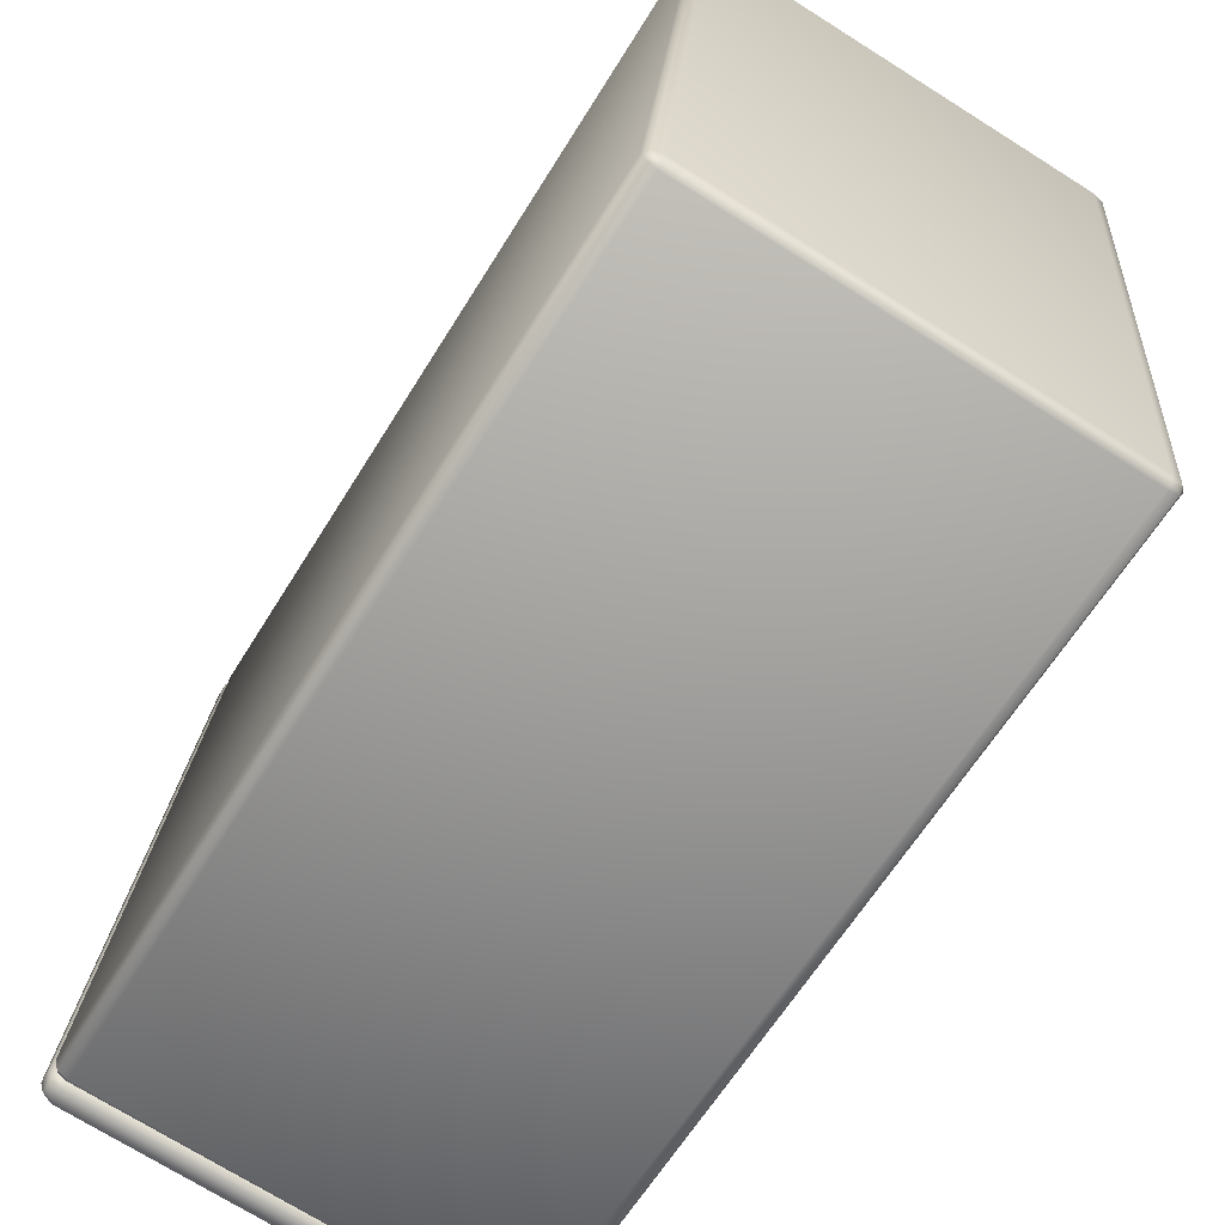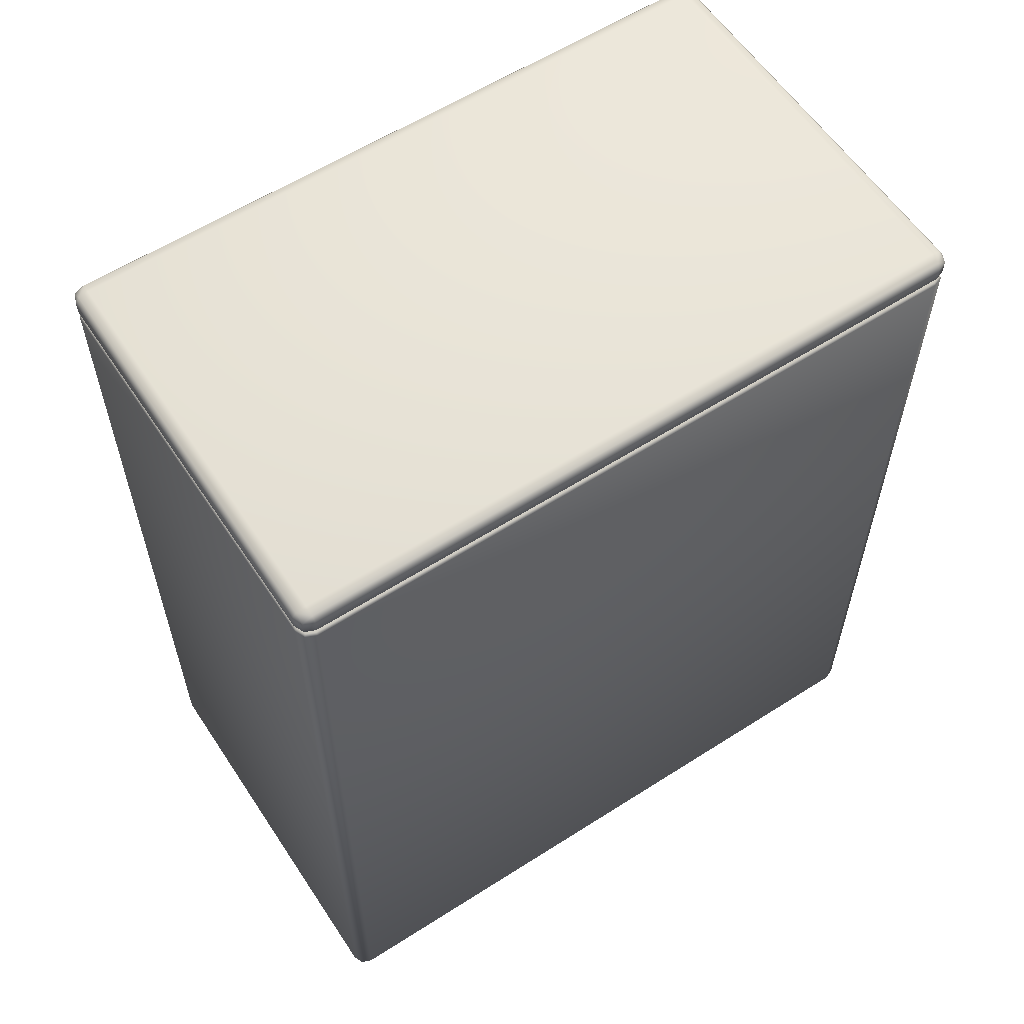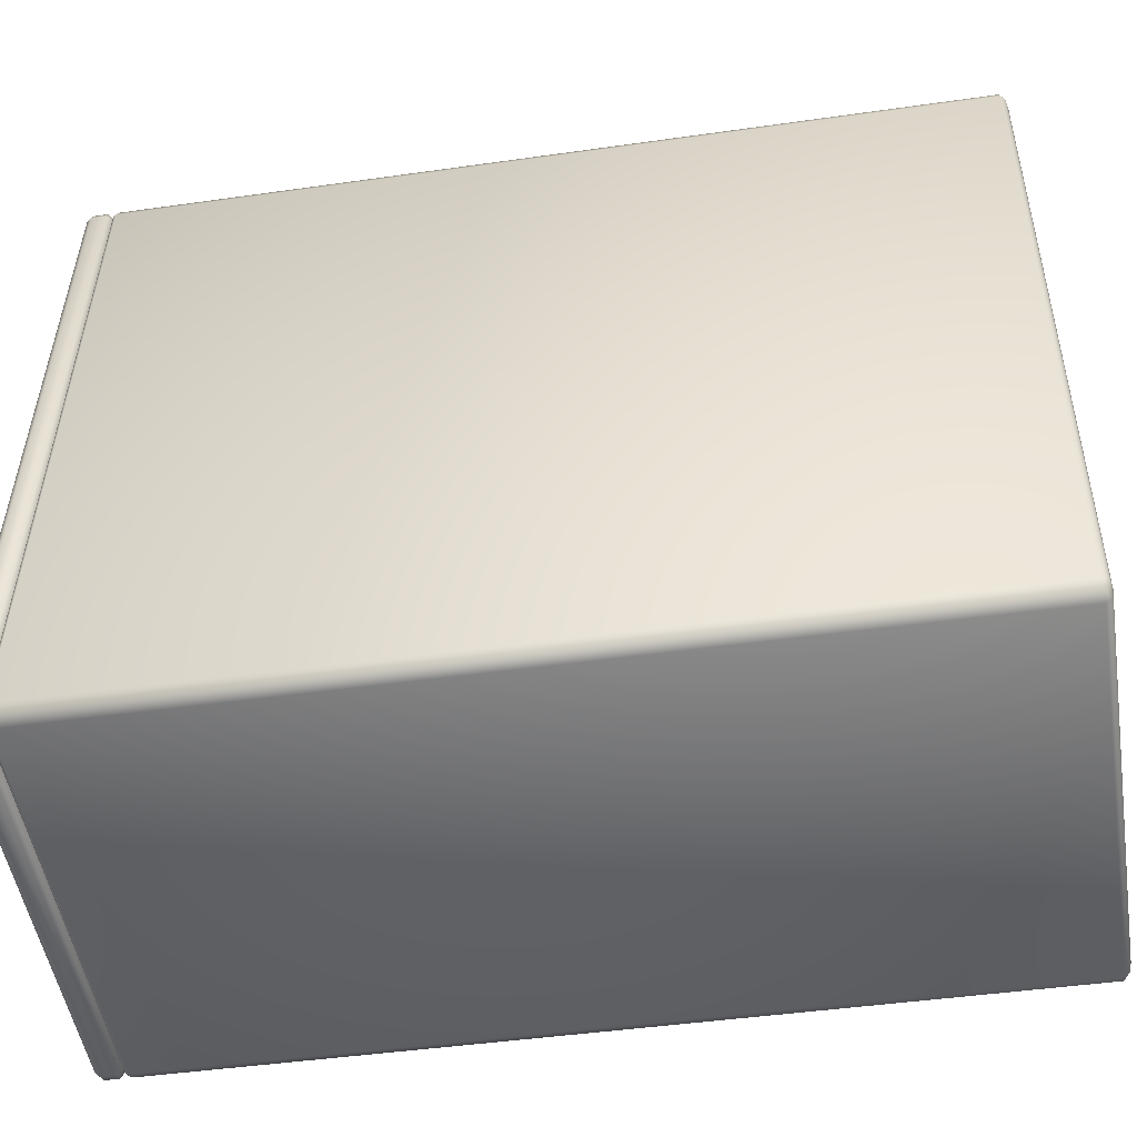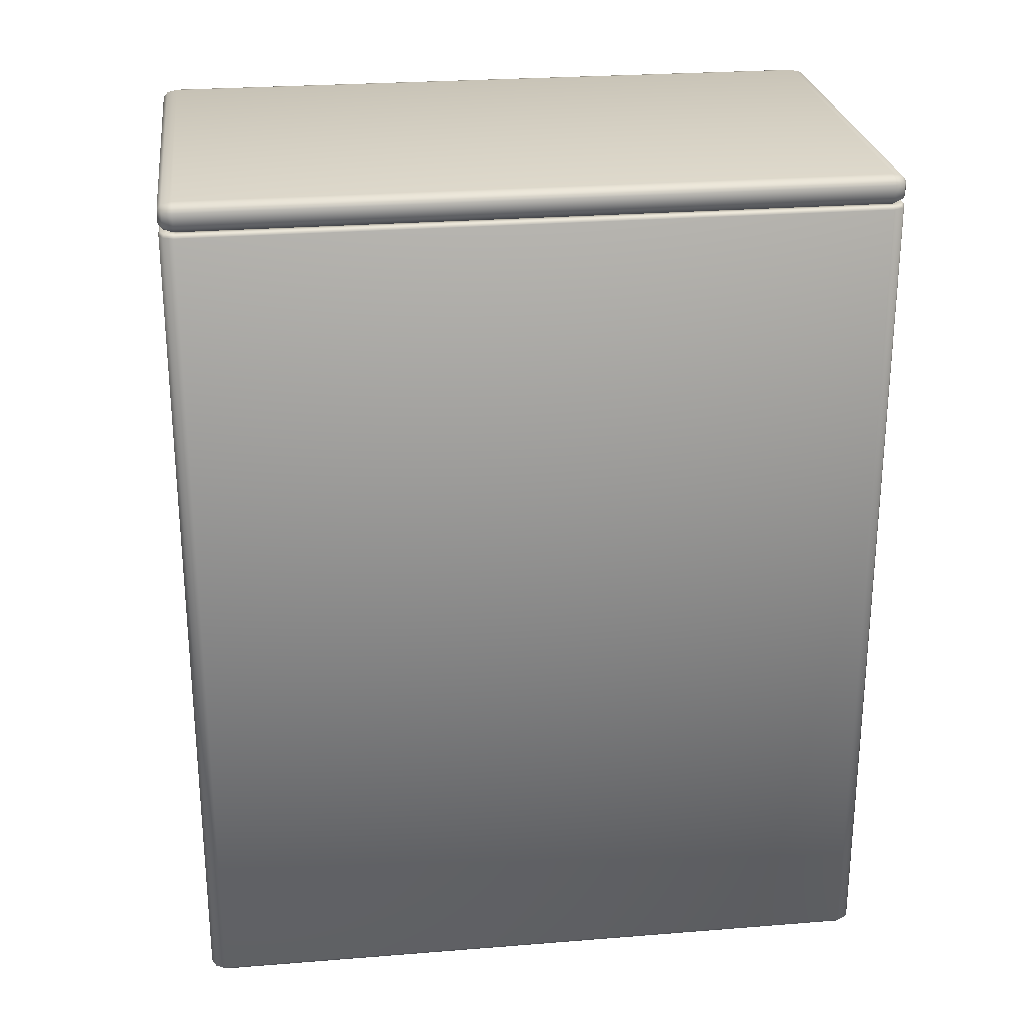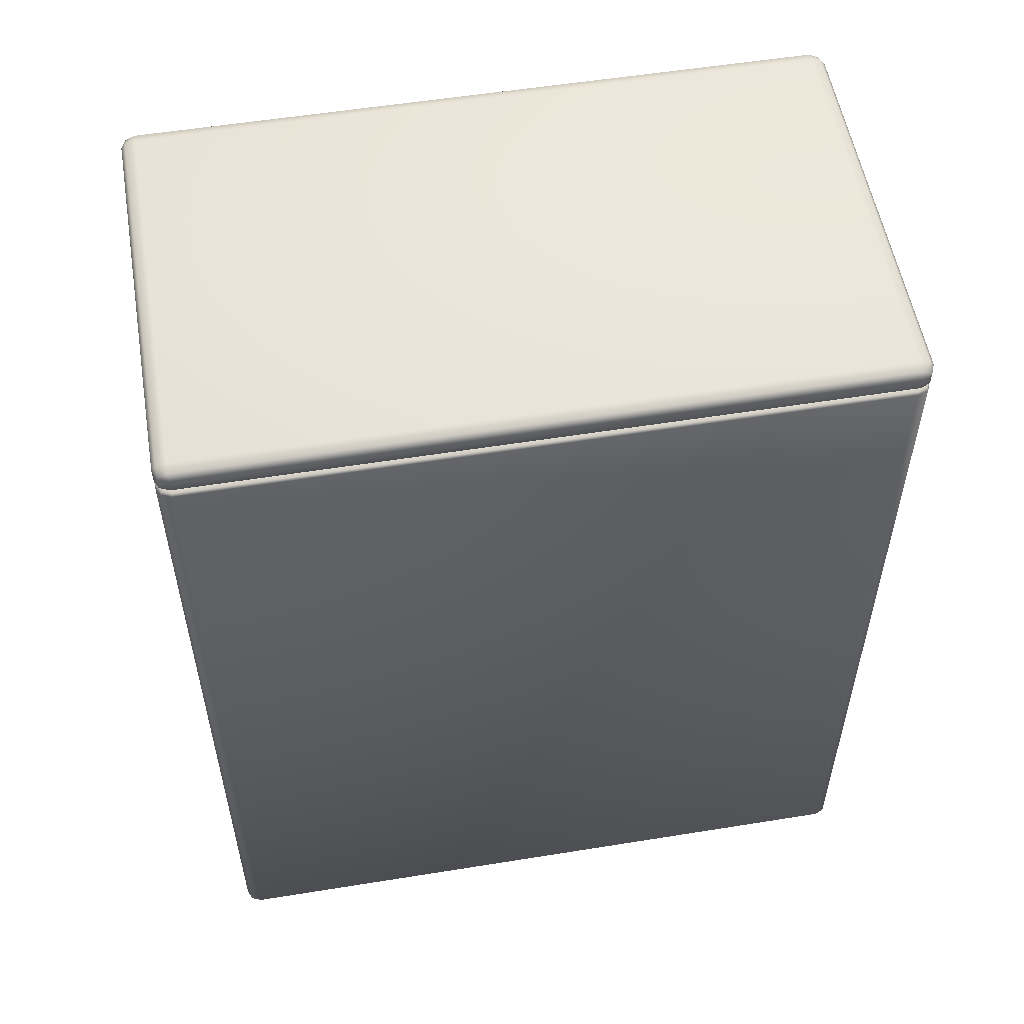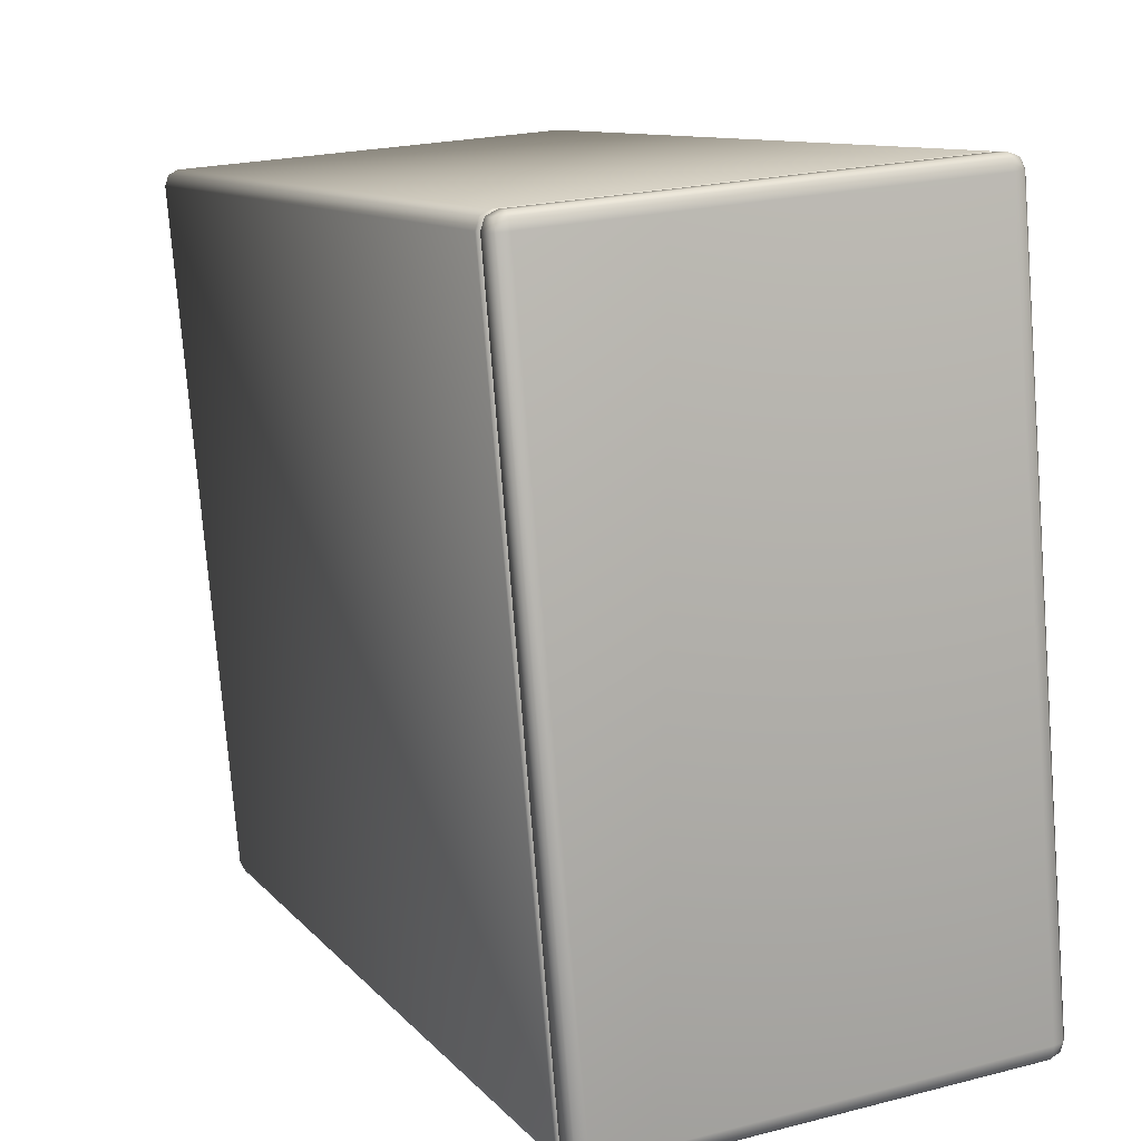
<metadata>
{"format":"obj","ext":"obj","renderer":"f3d","projection":"perspective","resolution":1024,"background":"white","views":[{"elev":-63.6,"azim":-31.7,"up":"+Z"},{"elev":59.0,"azim":-118.4,"up":"+Y"},{"elev":-45.6,"azim":-80.7,"up":"+Z"},{"elev":25.8,"azim":-92.3,"up":"+Y"},{"elev":54.8,"azim":85.3,"up":"+Y"},{"elev":10.3,"azim":157.0,"up":"+Z"}]}
</metadata>
<code>
g default
v -305.8 29.76 -472.7
v -305.3 29.5 -472.7
v -305.3 29.76 -472.2
v -305.7 29.58 -472.7
v -305.3 29.58 -472.4
v -305.7 29.76 -472.4
v -305.8 30 -472.7
v -305.3 30 -472.2
v -305.7 30 -472.4
v -307.9 29.76 -496.6
v -307.4 29.5 -496.6
v -307.5 29.76 -497.1
v -307.8 29.58 -496.6
v -307.4 29.58 -497
v -307.8 29.76 -497
v -307.9 30 -496.6
v -307.5 30 -497.1
v -307.8 30 -497
v -305.8 30.24 -472.7
v -305.3 30.5 -472.7
v -305.3 30.24 -472.2
v -305.7 30.42 -472.7
v -305.3 30.42 -472.4
v -305.7 30.24 -472.4
v -307.9 30.24 -496.6
v -307.4 30.5 -496.6
v -307.5 30.24 -497.1
v -307.8 30.42 -496.6
v -307.4 30.42 -497
v -307.8 30.24 -497
v -290.9 29.76 -474
v -291.4 29.5 -474
v -291.3 29.76 -473.5
v -291 29.58 -474
v -291.4 29.58 -473.6
v -291 29.76 -473.6
v -290.9 30 -474
v -291.3 30 -473.5
v -291 30 -473.6
v -293 29.76 -497.9
v -293.5 29.5 -497.9
v -293.5 29.76 -498.4
v -293.1 29.58 -497.9
v -293.5 29.58 -498.2
v -293.1 29.76 -498.2
v -293 30 -497.9
v -293.5 30 -498.4
v -293.1 30 -498.2
v -290.9 30.24 -474
v -291.4 30.5 -474
v -291.3 30.24 -473.5
v -291 30.42 -474
v -291.4 30.42 -473.6
v -291 30.24 -473.6
v -293 30.24 -497.9
v -293.5 30.5 -497.9
v -293.5 30.24 -498.4
v -293.1 30.42 -497.9
v -293.5 30.42 -498.2
v -293.1 30.24 -498.2
g basket01_lid
g default
v -305.8 0.2581 -472.7
v -305.3 0.001851 -472.7
v -305.3 0.2581 -472.2
v -305.7 0.0769 -472.7
v -305.3 0.0769 -472.4
v -305.7 0.2581 -472.4
v -305.2 1.125 -472.9
v -305.3 1.258 -472.8
v -305.2 1.258 -472.7
v -305.3 1.175 -472.9
v -305.2 1.175 -472.8
v -305.3 1.258 -472.8
v -305.8 29.4 -472.7
v -305.3 29.4 -472.2
v -305.7 29.4 -472.4
v -305.3 29.4 -472.8
v -305.2 29.4 -472.7
v -305.3 29.4 -472.8
v -305.2 29.5 -472.7
v -305.4 29.5 -472.7
v -305.4 29.5 -472.8
v -305.3 29.5 -472.3
v -305.6 29.5 -472.4
v -305.8 29.5 -472.7
v -307.9 0.2581 -496.6
v -307.4 0.001851 -496.6
v -307.5 0.2581 -497.1
v -307.8 0.0769 -496.6
v -307.4 0.0769 -497
v -307.8 0.2581 -497
v -307.3 1.125 -496.5
v -307.4 1.258 -496.6
v -307.3 1.258 -496.7
v -307.4 1.175 -496.5
v -307.3 1.175 -496.6
v -307.4 1.258 -496.6
v -307.9 29.4 -496.6
v -307.5 29.4 -497.1
v -307.8 29.4 -497
v -307.4 29.4 -496.6
v -307.3 29.4 -496.7
v -307.4 29.4 -496.6
v -307.3 29.5 -496.7
v -307.4 29.5 -496.7
v -307.5 29.5 -496.6
v -307.4 29.5 -497.1
v -307.7 29.5 -496.9
v -307.9 29.5 -496.6
v -290.9 0.2581 -474
v -291.4 0.001849 -474
v -291.3 0.2581 -473.5
v -291 0.0769 -474
v -291.4 0.0769 -473.6
v -291 0.2581 -473.6
v -291.5 1.125 -474.1
v -291.4 1.258 -474
v -291.5 1.258 -473.9
v -291.4 1.175 -474.1
v -291.5 1.175 -474
v -291.4 1.258 -474
v -290.9 29.4 -474
v -291.3 29.4 -473.5
v -291 29.4 -473.6
v -291.4 29.4 -474
v -291.5 29.4 -473.9
v -291.4 29.4 -474
v -291.5 29.5 -473.9
v -291.4 29.5 -473.9
v -291.3 29.5 -474
v -291.4 29.5 -473.5
v -291.1 29.5 -473.7
v -290.9 29.5 -474
v -293 0.2581 -497.9
v -293.5 0.001849 -497.9
v -293.5 0.2581 -498.4
v -293.1 0.0769 -497.9
v -293.5 0.0769 -498.2
v -293.1 0.2581 -498.2
v -293.6 1.125 -497.7
v -293.5 1.258 -497.8
v -293.6 1.258 -497.9
v -293.5 1.175 -497.7
v -293.6 1.175 -497.8
v -293.5 1.258 -497.8
v -293 29.4 -497.9
v -293.5 29.4 -498.4
v -293.1 29.4 -498.2
v -293.5 29.4 -497.8
v -293.6 29.4 -497.9
v -293.5 29.4 -497.8
v -293.6 29.5 -497.9
v -293.4 29.5 -497.9
v -293.4 29.5 -497.8
v -293.5 29.5 -498.3
v -293.2 29.5 -498.2
v -293 29.5 -497.9
g basket01
f 64 62 65
f 66 65 63
f 65 66 64
f 61 64 66
f 67 70 71
f 71 72 69
f 72 71 70
f 70 68 72
f 73 61 66 75
f 75 66 63 74
f 78 72 68 76
f 77 69 72 78
f 80 83 82 79
f 81 84 83 80
f 76 81 80 78
f 78 80 79 77
f 75 83 84 73
f 74 82 83 75
f 86 88 89
f 89 90 87
f 90 89 88
f 88 85 90
f 94 91 95
f 96 95 93
f 95 96 94
f 92 94 96
f 85 97 99 90
f 90 99 98 87
f 96 102 100 92
f 93 101 102 96
f 107 104 103 106
f 108 105 104 107
f 105 100 102 104
f 104 102 101 103
f 107 99 97 108
f 106 98 99 107
f 110 112 113
f 113 114 111
f 114 113 112
f 112 109 114
f 118 115 119
f 120 119 117
f 119 120 118
f 116 118 120
f 109 121 123 114
f 114 123 122 111
f 120 126 124 116
f 117 125 126 120
f 131 128 127 130
f 132 129 128 131
f 129 124 126 128
f 128 126 125 127
f 131 123 121 132
f 130 122 123 131
f 136 134 137
f 138 137 135
f 137 138 136
f 133 136 138
f 139 142 143
f 143 144 141
f 144 143 142
f 142 140 144
f 145 133 138 147
f 147 138 135 146
f 150 144 140 148
f 149 141 144 150
f 152 155 154 151
f 153 156 155 152
f 148 153 152 150
f 150 152 151 149
f 147 155 156 145
f 146 154 155 147
f 61 85 88 64
f 64 88 86 62
f 67 91 94 70
f 70 94 92 68
f 85 61 73 97
f 68 92 100 76
f 81 105 108 84
f 76 100 105 81
f 84 108 97 73
f 112 136 133 109
f 110 134 136 112
f 118 142 139 115
f 116 140 142 118
f 109 133 145 121
f 124 148 140 116
f 132 156 153 129
f 129 153 148 124
f 121 145 156 132
f 65 113 111 63
f 62 110 113 65
f 71 119 115 67
f 69 117 119 71
f 63 111 122 74
f 77 125 117 69
f 82 130 127 79
f 79 127 125 77
f 74 122 130 82
f 87 135 137 89
f 89 137 134 86
f 91 139 143 95
f 95 143 141 93
f 98 146 135 87
f 93 141 149 101
f 103 151 154 106
f 101 149 151 103
f 106 154 146 98
f 86 134 110 62
f 67 115 139 91
f 4 2 5
f 6 5 3
f 5 6 4
f 1 4 6
f 7 1 6 9
f 9 6 3 8
f 11 13 14
f 14 15 12
f 15 14 13
f 13 10 15
f 10 16 18 15
f 15 18 17 12
f 20 22 23
f 23 24 21
f 24 23 22
f 22 19 24
f 19 7 9 24
f 24 9 8 21
f 28 26 29
f 30 29 27
f 29 30 28
f 25 28 30
f 16 25 30 18
f 18 30 27 17
f 32 34 35
f 35 36 33
f 36 35 34
f 34 31 36
f 31 37 39 36
f 36 39 38 33
f 43 41 44
f 45 44 42
f 44 45 43
f 40 43 45
f 46 40 45 48
f 48 45 42 47
f 52 50 53
f 54 53 51
f 53 54 52
f 49 52 54
f 37 49 54 39
f 39 54 51 38
f 56 58 59
f 59 60 57
f 60 59 58
f 58 55 60
f 55 46 48 60
f 60 48 47 57
f 5 35 33 3
f 2 32 35 5
f 3 33 38 8
f 12 42 44 14
f 14 44 41 11
f 17 47 42 12
f 21 51 53 23
f 23 53 50 20
f 8 38 51 21
f 29 59 57 27
f 26 56 59 29
f 27 57 47 17
f 1 10 13 4
f 4 13 11 2
f 10 1 7 16
f 22 28 25 19
f 20 26 28 22
f 19 25 16 7
f 34 43 40 31
f 32 41 43 34
f 31 40 46 37
f 49 55 58 52
f 52 58 56 50
f 37 46 55 49
f 2 11 41 32
f 50 56 26 20

</code>
